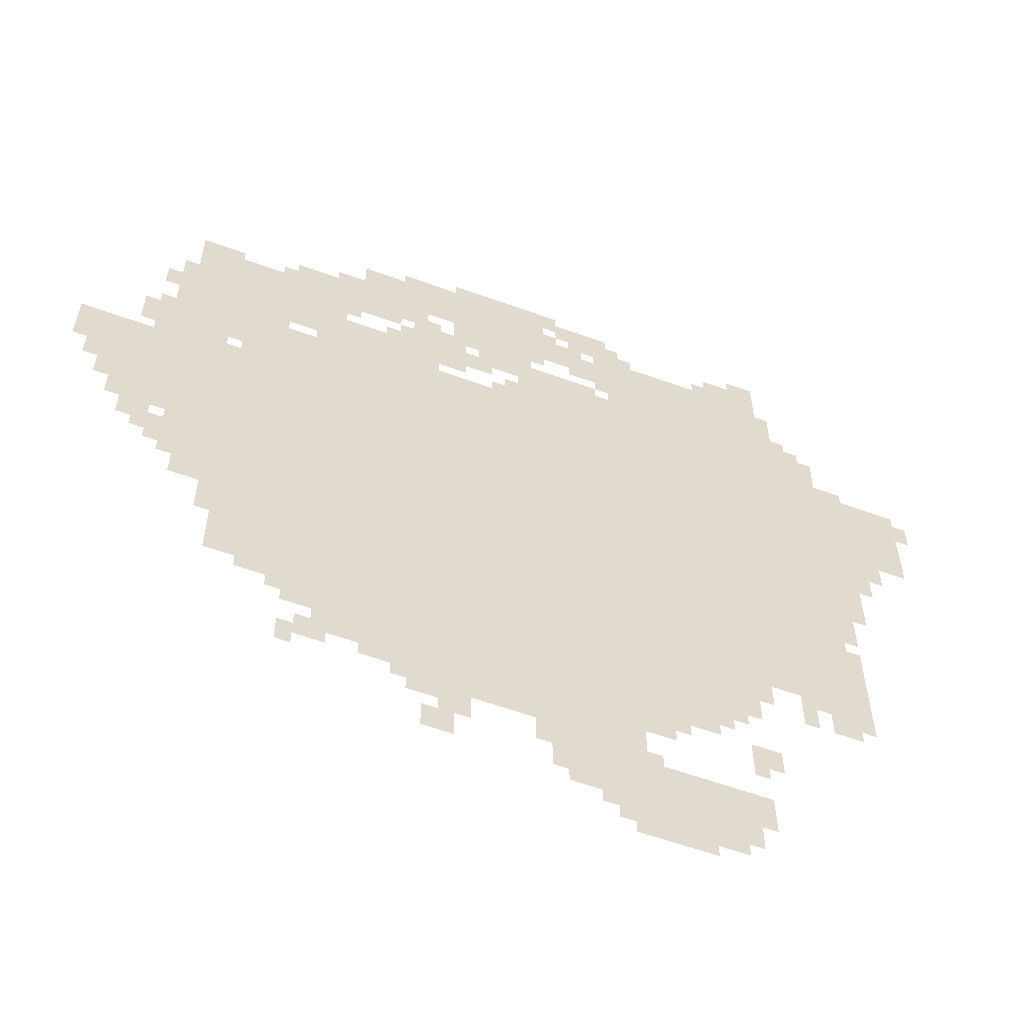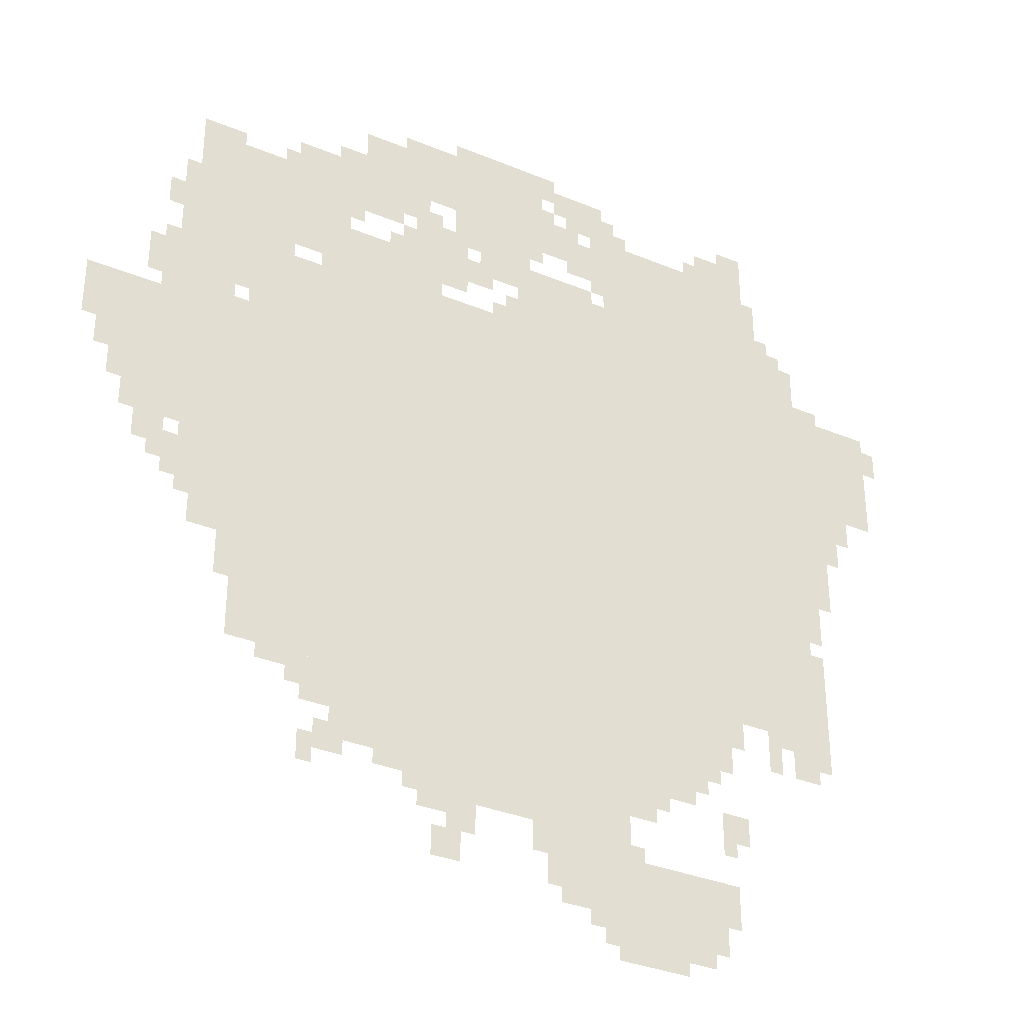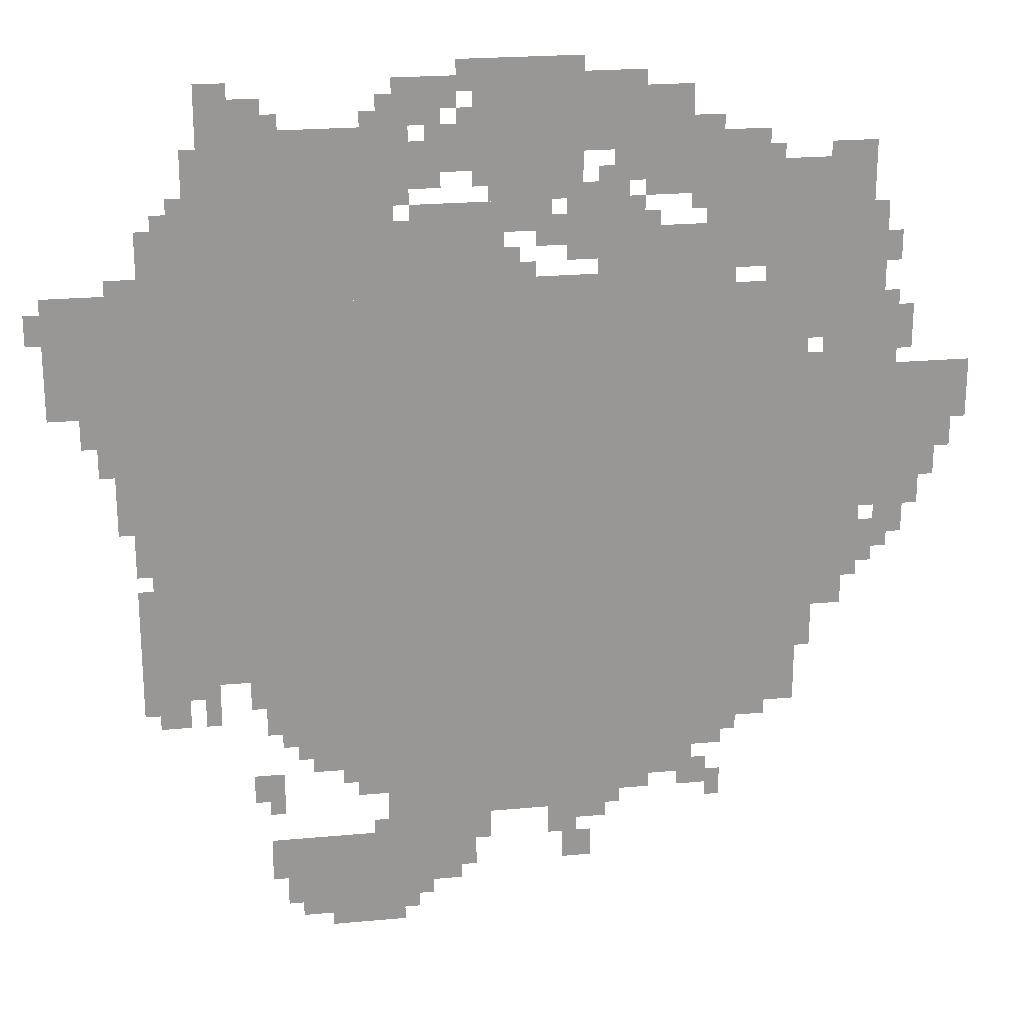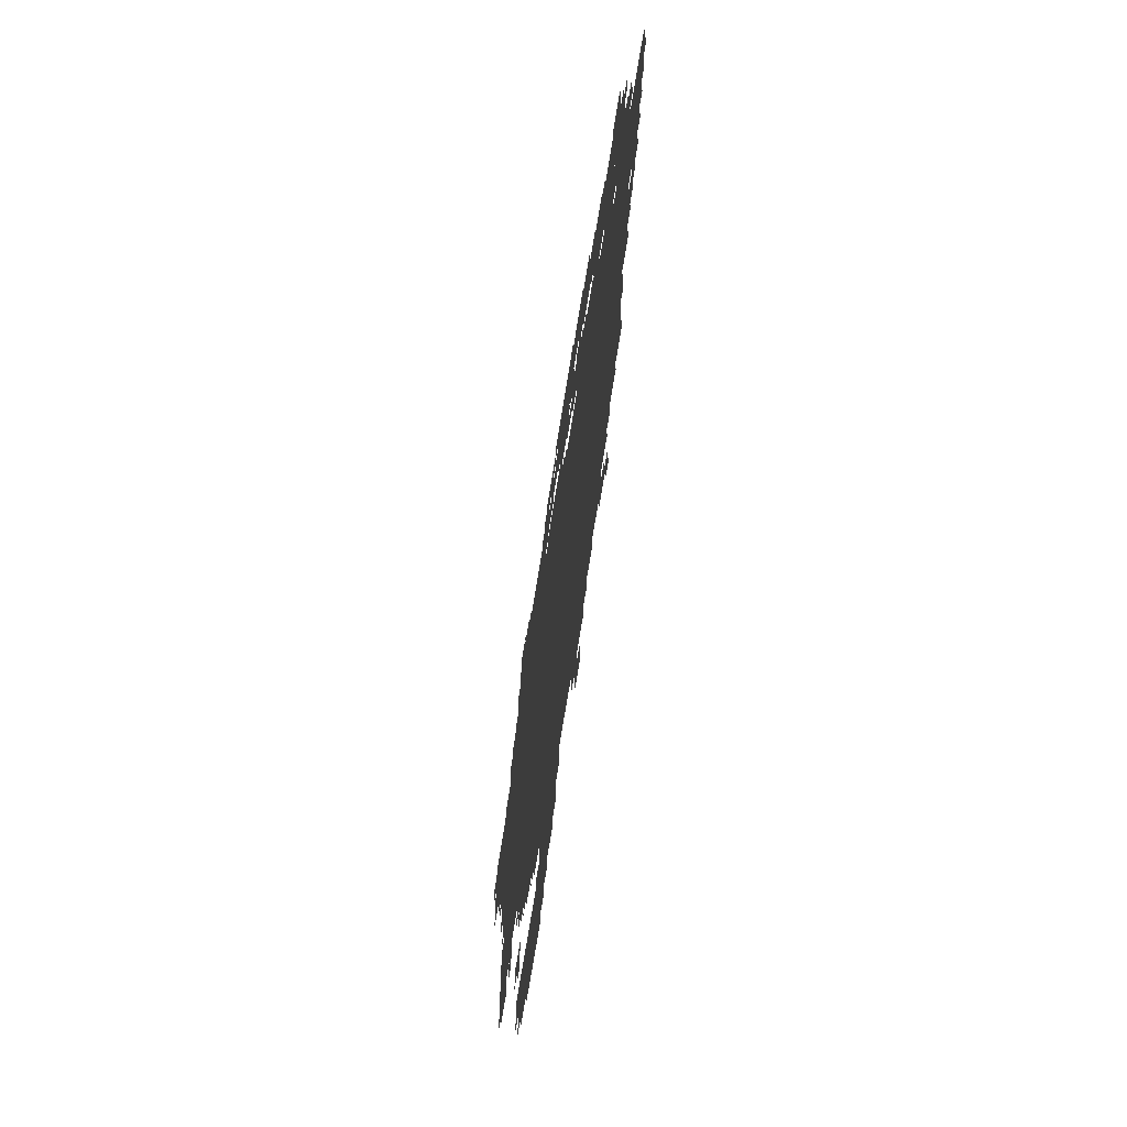
<metadata>
{"format":"obj","ext":"obj","renderer":"f3d","projection":"perspective","resolution":1024,"background":"white","views":[{"elev":-58.6,"azim":-20.6,"up":"+Y"},{"elev":-33.8,"azim":-29.5,"up":"+Y"},{"elev":22.1,"azim":170.8,"up":"+Y"},{"elev":-68.1,"azim":-98.9,"up":"+Y"}]}
</metadata>
<code>
g jian-mesh
v -1120 477 0
v -1120 1437 0
v -1696 1437 0
v -1696 477 0
v -544 477 0
v -544 1437 0
v -1120 1437 0
v -1120 477 0
v -448 1437 0
v -448 1789 0
v -832 1789 0
v -832 1437 0
v -320 1021 0
v -320 1437 0
v -544 1437 0
v -544 1021 0
v -320 605 0
v -320 1021 0
v -544 1021 0
v -544 605 0
v -736 317 0
v -736 477 0
v -1120 477 0
v -1120 317 0
v -992 1661 0
v -992 1917 0
v -1216 1917 0
v -1216 1661 0
v -1472 1469 0
v -1472 1693 0
v -1728 1693 0
v -1728 1469 0
v -1120 317 0
v -1120 477 0
v -1472 477 0
v -1472 317 0
v -576 61 0
v -576 221 0
v -896 221 0
v -896 61 0
v -128 1213 0
v -128 1469 0
v -320 1469 0
v -320 1213 0
v -1728 1245 0
v -1728 1725 0
v -1824 1725 0
v -1824 1245 0
v -1728 765 0
v -1728 1245 0
v -1824 1245 0
v -1824 765 0
v -864 1437 0
v -864 1629 0
v -1056 1629 0
v -1056 1437 0
v -1280 1661 0
v -1280 1853 0
v -1440 1853 0
v -1440 1661 0
v -1248 1437 0
v -1248 1565 0
v -1472 1565 0
v -1472 1437 0
v -800 221 0
v -800 317 0
v -1024 317 0
v -1024 221 0
v -320 1437 0
v -320 1597 0
v -448 1597 0
v -448 1437 0
v -1824 925 0
v -1824 1085 0
v -1952 1085 0
v -1952 925 0
v -1824 1085 0
v -1824 1245 0
v -1952 1245 0
v -1952 1085 0
v -1952 1117 0
v -1952 1245 0
v -2047 1245 0
v -2047 1117 0
v -1184 1565 0
v -1184 1661 0
v -1312 1661 0
v -1312 1565 0
v -1696 925 0
v -1696 1277 0
v -1728 1277 0
v -1728 925 0
v -1696 605 0
v -1696 925 0
v -1728 925 0
v -1728 605 0
v -1024 253 0
v -1024 317 0
v -1184 317 0
v -1184 253 0
v -640 381 0
v -640 477 0
v -736 477 0
v -736 381 0
v -1056 1565 0
v -1056 1661 0
v -1152 1661 0
v -1152 1565 0
v -896 93 0
v -896 221 0
v -960 221 0
v -960 93 0
v -448 1789 0
v -448 1853 0
v -576 1853 0
v -576 1789 0
v -800 1789 0
v -800 1853 0
v -928 1853 0
v -928 1789 0
v -1184 253 0
v -1184 317 0
v -1312 317 0
v -1312 253 0
v -256 957 0
v -256 1085 0
v -320 1085 0
v -320 957 0
v -256 1085 0
v -256 1213 0
v -320 1213 0
v -320 1085 0
v -320 509 0
v -320 605 0
v -384 605 0
v -384 509 0
v -1824 1405 0
v -1824 1597 0
v -1856 1597 0
v -1856 1405 0
v -1472 381 0
v -1472 477 0
v -1536 477 0
v -1536 381 0
v -1856 1277 0
v -1856 1373 0
v -1920 1373 0
v -1920 1277 0
v -672 0 0
v -672 61 0
v -768 61 0
v -768 0 0
v -832 1693 0
v -832 1757 0
v -928 1757 0
v -928 1693 0
v -1440 1693 0
v -1440 1757 0
v -1536 1757 0
v -1536 1693 0
v -1216 1789 0
v -1216 1885 0
v -1280 1885 0
v -1280 1789 0
v -288 669 0
v -288 829 0
v -320 829 0
v -320 669 0
v -1824 1245 0
v -1824 1405 0
v -1856 1405 0
v -1856 1245 0
v -1184 125 0
v -1184 189 0
v -1248 189 0
v -1248 125 0
v -1728 701 0
v -1728 765 0
v -1792 765 0
v -1792 701 0
v -192 1149 0
v -192 1213 0
v -256 1213 0
v -256 1149 0
v -512 317 0
v -512 381 0
v -576 381 0
v -576 317 0
v -1152 189 0
v -1152 253 0
v -1216 253 0
v -1216 189 0
v -1856 861 0
v -1856 925 0
v -1920 925 0
v -1920 861 0
v -1536 1693 0
v -1536 1757 0
v -1600 1757 0
v -1600 1693 0
v -768 0 0
v -768 61 0
v -832 61 0
v -832 0 0
v -928 1693 0
v -928 1757 0
v -992 1757 0
v -992 1693 0
v -288 541 0
v -288 669 0
v -320 669 0
v -320 541 0
v -1216 1725 0
v -1216 1789 0
v -1280 1789 0
v -1280 1725 0
v -1056 1437 0
v -1056 1469 0
v -1152 1469 0
v -1152 1437 0
v -1152 1437 0
v -1152 1469 0
v -1248 1469 0
v -1248 1437 0
v -1696 1373 0
v -1696 1469 0
v -1728 1469 0
v -1728 1373 0
v -832 1501 0
v -832 1597 0
v -864 1597 0
v -864 1501 0
v -416 1661 0
v -416 1757 0
v -448 1757 0
v -448 1661 0
v -832 1853 0
v -832 1885 0
v -928 1885 0
v -928 1853 0
v -384 1597 0
v -384 1661 0
v -416 1661 0
v -416 1597 0
v -1312 1565 0
v -1312 1629 0
v -1344 1629 0
v -1344 1565 0
v -1184 1501 0
v -1184 1533 0
v -1248 1533 0
v -1248 1501 0
v -1056 1469 0
v -1056 1533 0
v -1088 1533 0
v -1088 1469 0
v -1440 1757 0
v -1440 1789 0
v -1504 1789 0
v -1504 1757 0
v -544 157 0
v -544 221 0
v -576 221 0
v -576 157 0
v -1440 285 0
v -1440 317 0
v -1504 317 0
v -1504 285 0
v -1536 445 0
v -1536 477 0
v -1600 477 0
v -1600 445 0
v -1280 1853 0
v -1280 1885 0
v -1344 1885 0
v -1344 1853 0
v -448 1853 0
v -448 1885 0
v -512 1885 0
v -512 1853 0
v -960 157 0
v -960 221 0
v -992 221 0
v -992 157 0
v -96 1373 0
v -96 1437 0
v -128 1437 0
v -128 1373 0
v -1312 285 0
v -1312 317 0
v -1376 317 0
v -1376 285 0
v -224 1085 0
v -224 1149 0
v -256 1149 0
v -256 1085 0
v -512 541 0
v -512 605 0
v -544 605 0
v -544 541 0
v -1984 1053 0
v -1984 1117 0
v -2016 1117 0
v -2016 1053 0
v -1472 1437 0
v -1472 1469 0
v -1536 1469 0
v -1536 1437 0
v -576 445 0
v -576 477 0
v -640 477 0
v -640 445 0
v -1856 1469 0
v -1856 1533 0
v -1888 1533 0
v -1888 1469 0
v -608 29 0
v -608 61 0
v -672 61 0
v -672 29 0
v -256 1469 0
v -256 1501 0
v -320 1501 0
v -320 1469 0
v -1216 221 0
v -1216 253 0
v -1280 253 0
v -1280 221 0
v -1952 989 0
v -1952 1053 0
v -1984 1053 0
v -1984 989 0
v -1184 1533 0
v -1184 1565 0
v -1248 1565 0
v -1248 1533 0
v -896 1757 0
v -896 1789 0
v -960 1789 0
v -960 1757 0
v -928 1853 0
v -928 1885 0
v -992 1885 0
v -992 1853 0
v -832 1661 0
v -832 1693 0
v -896 1693 0
v -896 1661 0
v -1120 1533 0
v -1120 1565 0
v -1184 1565 0
v -1184 1533 0
v -832 1437 0
v -832 1501 0
v -864 1501 0
v -864 1437 0
v -416 1597 0
v -416 1661 0
v -448 1661 0
v -448 1597 0
v -1696 1309 0
v -1696 1373 0
v -1728 1373 0
v -1728 1309 0
v -1408 1629 0
v -1408 1661 0
v -1472 1661 0
v -1472 1629 0
v -1344 1629 0
v -1344 1661 0
v -1408 1661 0
v -1408 1629 0
v -1600 1437 0
v -1600 1469 0
v -1664 1469 0
v -1664 1437 0
v -1952 1053 0
v -1952 1117 0
v -1984 1117 0
v -1984 1053 0
v -416 541 0
v -416 605 0
v -448 605 0
v -448 541 0
v -1824 829 0
v -1824 893 0
v -1856 893 0
v -1856 829 0
v -288 893 0
v -288 957 0
v -320 957 0
v -320 893 0
v -352 1597 0
v -352 1629 0
v -384 1629 0
v -384 1597 0
v -1152 1629 0
v -1152 1661 0
v -1184 1661 0
v -1184 1629 0
v -1856 1373 0
v -1856 1405 0
v -1888 1405 0
v -1888 1373 0
v -1024 1629 0
v -1024 1661 0
v -1056 1661 0
v -1056 1629 0
v -1152 1565 0
v -1152 1597 0
v -1184 1597 0
v -1184 1565 0
v -1344 1565 0
v -1344 1597 0
v -1376 1597 0
v -1376 1565 0
v -1856 1245 0
v -1856 1277 0
v -1888 1277 0
v -1888 1245 0
v -1440 1597 0
v -1440 1629 0
v -1472 1629 0
v -1472 1597 0
v -1088 1469 0
v -1088 1501 0
v -1120 1501 0
v -1120 1469 0
v -1856 829 0
v -1856 861 0
v -1888 861 0
v -1888 829 0
v -544 285 0
v -544 317 0
v -576 317 0
v -576 285 0
v -1472 317 0
v -1472 349 0
v -1504 349 0
v -1504 317 0
v -1504 253 0
v -1504 285 0
v -1536 285 0
v -1536 253 0
v -992 189 0
v -992 221 0
v -1024 221 0
v -1024 189 0
v -768 221 0
v -768 253 0
v -800 253 0
v -800 221 0
v -384 573 0
v -384 605 0
v -416 605 0
v -416 573 0
v -832 29 0
v -832 61 0
v -864 61 0
v -864 29 0
v -608 413 0
v -608 445 0
v -640 445 0
v -640 413 0
v -704 349 0
v -704 381 0
v -736 381 0
v -736 349 0
v -1536 413 0
v -1536 445 0
v -1568 445 0
v -1568 413 0
v -288 861 0
v -288 893 0
v -320 893 0
v -320 861 0
v -960 125 0
v -960 157 0
v -992 157 0
v -992 125 0
v -1664 1437 0
v -1664 1469 0
v -1696 1469 0
v -1696 1437 0
v -960 1757 0
v -960 1789 0
v -992 1789 0
v -992 1757 0
v -896 1661 0
v -896 1693 0
v -928 1693 0
v -928 1661 0
v -1600 445 0
v -1600 477 0
v -1632 477 0
v -1632 445 0
v -416 509 0
v -416 541 0
v -448 541 0
v -448 509 0
v -1504 285 0
v -1504 317 0
v -1536 317 0
v -1536 285 0
v -544 125 0
v -544 157 0
v -576 157 0
v -576 125 0
v -1824 797 0
v -1824 829 0
v -1856 829 0
v -1856 797 0
v -1600 1693 0
v -1600 1725 0
v -1632 1725 0
v -1632 1693 0
v -832 1757 0
v -832 1789 0
v -864 1789 0
v -864 1757 0
v -1248 1661 0
v -1248 1693 0
v -1280 1693 0
v -1280 1661 0
v -832 1629 0
v -832 1661 0
v -864 1661 0
v -864 1629 0
v -1440 1661 0
v -1440 1693 0
v -1472 1693 0
v -1472 1661 0
v -928 1821 0
v -928 1853 0
v -960 1853 0
v -960 1821 0
v -960 1885 0
v -960 1917 0
v -992 1917 0
v -992 1885 0
v -576 1789 0
v -576 1821 0
v -608 1821 0
v -608 1789 0
v -960 1789 0
v -960 1821 0
v -992 1821 0
v -992 1789 0
v -768 1789 0
v -768 1821 0
v -800 1821 0
v -800 1789 0
g jian-mesh_0
f 3 2 1
f 1 4 3
f 7 6 5
f 5 8 7
f 11 10 9
f 9 12 11
f 15 14 13
f 13 16 15
f 19 18 17
f 17 20 19
f 23 22 21
f 21 24 23
f 27 26 25
f 25 28 27
f 31 30 29
f 29 32 31
f 35 34 33
f 33 36 35
f 39 38 37
f 37 40 39
f 43 42 41
f 41 44 43
f 47 46 45
f 45 48 47
f 51 50 49
f 49 52 51
f 55 54 53
f 53 56 55
f 59 58 57
f 57 60 59
f 63 62 61
f 61 64 63
f 67 66 65
f 65 68 67
f 71 70 69
f 69 72 71
f 75 74 73
f 73 76 75
f 79 78 77
f 77 80 79
f 83 82 81
f 81 84 83
f 87 86 85
f 85 88 87
f 91 90 89
f 89 92 91
f 95 94 93
f 93 96 95
f 99 98 97
f 97 100 99
f 103 102 101
f 101 104 103
f 107 106 105
f 105 108 107
f 111 110 109
f 109 112 111
f 115 114 113
f 113 116 115
f 119 118 117
f 117 120 119
f 123 122 121
f 121 124 123
f 127 126 125
f 125 128 127
f 131 130 129
f 129 132 131
f 135 134 133
f 133 136 135
f 139 138 137
f 137 140 139
f 143 142 141
f 141 144 143
f 147 146 145
f 145 148 147
f 151 150 149
f 149 152 151
f 155 154 153
f 153 156 155
f 159 158 157
f 157 160 159
f 163 162 161
f 161 164 163
f 167 166 165
f 165 168 167
f 171 170 169
f 169 172 171
f 175 174 173
f 173 176 175
f 179 178 177
f 177 180 179
f 183 182 181
f 181 184 183
f 187 186 185
f 185 188 187
f 191 190 189
f 189 192 191
f 195 194 193
f 193 196 195
f 199 198 197
f 197 200 199
f 203 202 201
f 201 204 203
f 207 206 205
f 205 208 207
f 211 210 209
f 209 212 211
f 215 214 213
f 213 216 215
f 219 218 217
f 217 220 219
f 223 222 221
f 221 224 223
f 227 226 225
f 225 228 227
f 231 230 229
f 229 232 231
f 235 234 233
f 233 236 235
f 239 238 237
f 237 240 239
f 243 242 241
f 241 244 243
f 247 246 245
f 245 248 247
f 251 250 249
f 249 252 251
f 255 254 253
f 253 256 255
f 259 258 257
f 257 260 259
f 263 262 261
f 261 264 263
f 267 266 265
f 265 268 267
f 271 270 269
f 269 272 271
f 275 274 273
f 273 276 275
f 279 278 277
f 277 280 279
f 283 282 281
f 281 284 283
f 287 286 285
f 285 288 287
f 291 290 289
f 289 292 291
f 295 294 293
f 293 296 295
f 299 298 297
f 297 300 299
f 303 302 301
f 301 304 303
f 307 306 305
f 305 308 307
f 311 310 309
f 309 312 311
f 315 314 313
f 313 316 315
f 319 318 317
f 317 320 319
f 323 322 321
f 321 324 323
f 327 326 325
f 325 328 327
f 331 330 329
f 329 332 331
f 335 334 333
f 333 336 335
f 339 338 337
f 337 340 339
f 343 342 341
f 341 344 343
f 347 346 345
f 345 348 347
f 351 350 349
f 349 352 351
f 355 354 353
f 353 356 355
f 359 358 357
f 357 360 359
f 363 362 361
f 361 364 363
f 367 366 365
f 365 368 367
f 371 370 369
f 369 372 371
f 375 374 373
f 373 376 375
f 379 378 377
f 377 380 379
f 383 382 381
f 381 384 383
f 387 386 385
f 385 388 387
f 391 390 389
f 389 392 391
f 395 394 393
f 393 396 395
f 399 398 397
f 397 400 399
f 403 402 401
f 401 404 403
f 407 406 405
f 405 408 407
f 411 410 409
f 409 412 411
f 415 414 413
f 413 416 415
f 419 418 417
f 417 420 419
f 423 422 421
f 421 424 423
f 427 426 425
f 425 428 427
f 431 430 429
f 429 432 431
f 435 434 433
f 433 436 435
f 439 438 437
f 437 440 439
f 443 442 441
f 441 444 443
f 447 446 445
f 445 448 447
f 451 450 449
f 449 452 451
f 455 454 453
f 453 456 455
f 459 458 457
f 457 460 459
f 463 462 461
f 461 464 463
f 467 466 465
f 465 468 467
f 471 470 469
f 469 472 471
f 475 474 473
f 473 476 475
f 479 478 477
f 477 480 479
f 483 482 481
f 481 484 483
f 487 486 485
f 485 488 487
f 491 490 489
f 489 492 491
f 495 494 493
f 493 496 495
f 499 498 497
f 497 500 499
f 503 502 501
f 501 504 503
f 507 506 505
f 505 508 507
f 511 510 509
f 509 512 511
f 515 514 513
f 513 516 515
f 519 518 517
f 517 520 519
f 523 522 521
f 521 524 523
f 527 526 525
f 525 528 527
f 531 530 529
f 529 532 531
f 535 534 533
f 533 536 535
f 539 538 537
f 537 540 539
f 543 542 541
f 541 544 543
f 547 546 545
f 545 548 547
f 551 550 549
f 549 552 551

</code>
